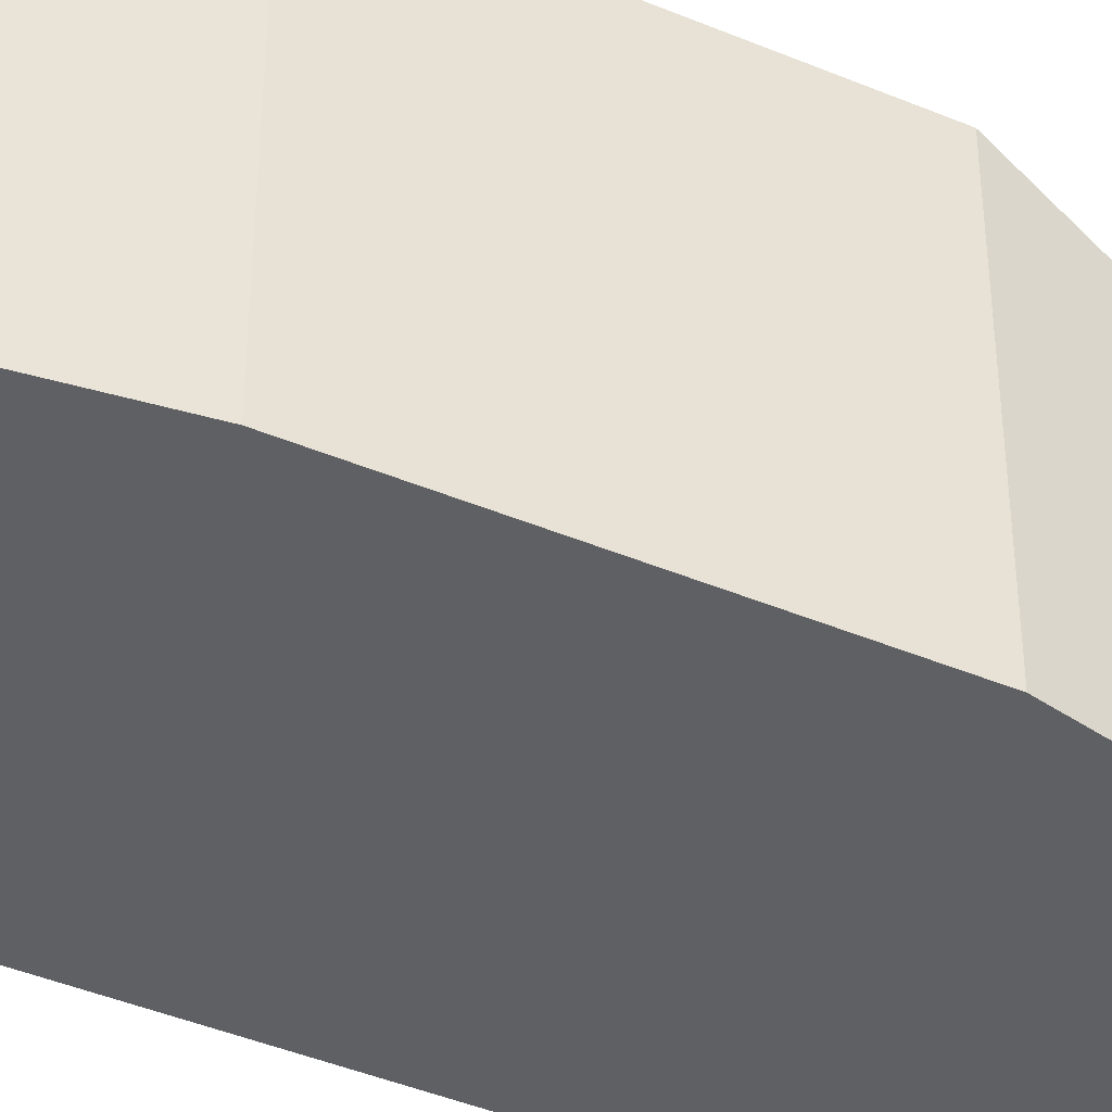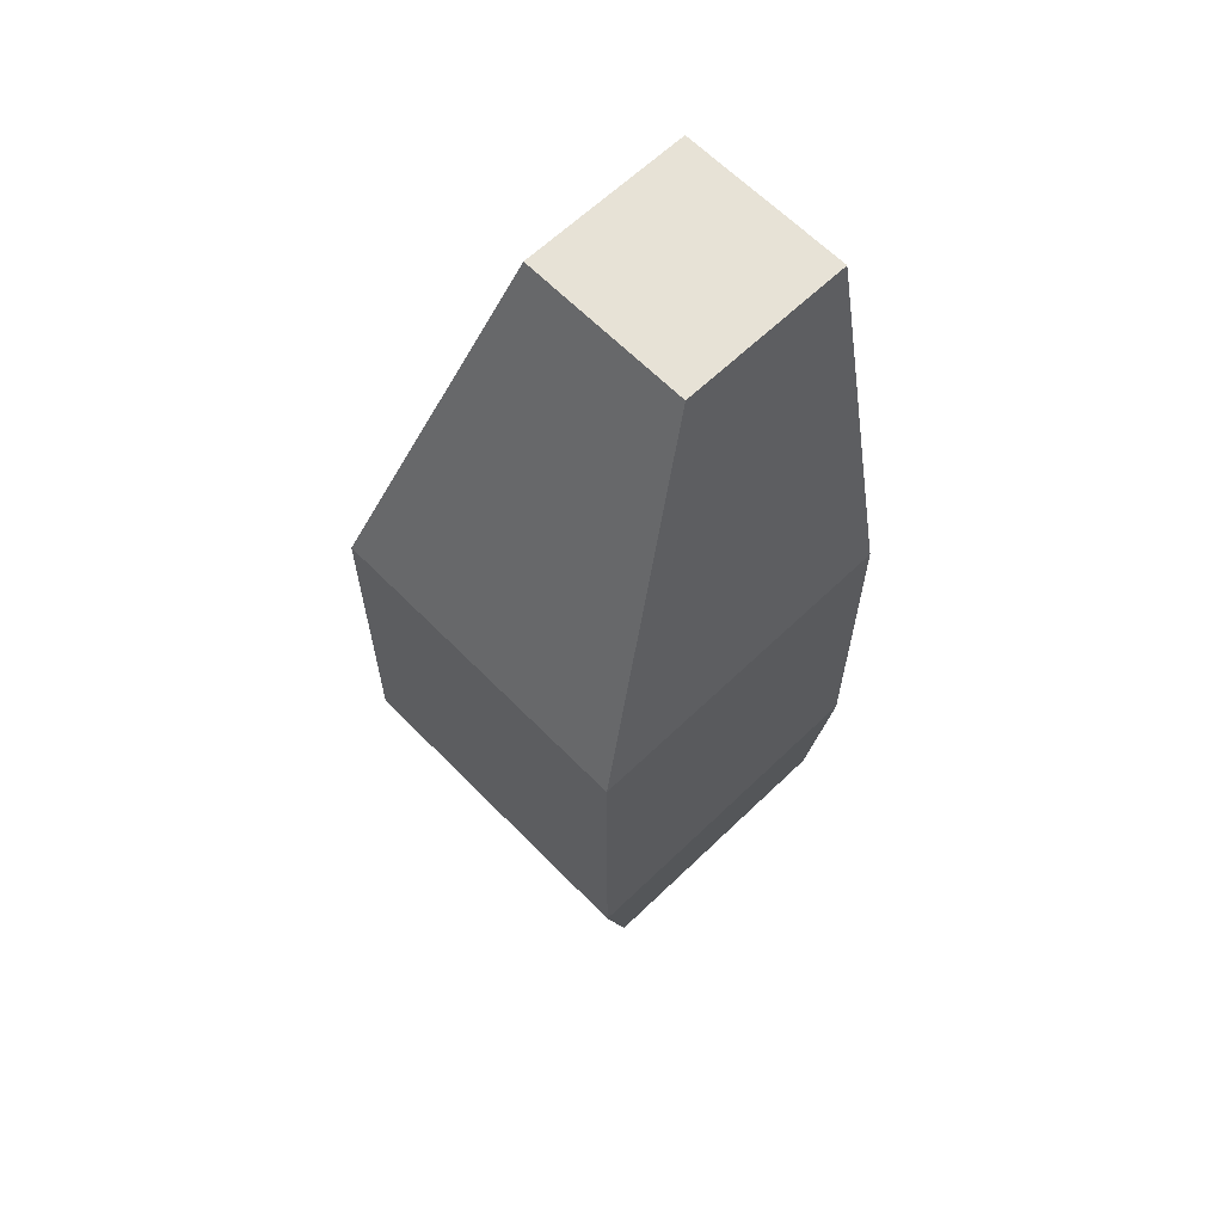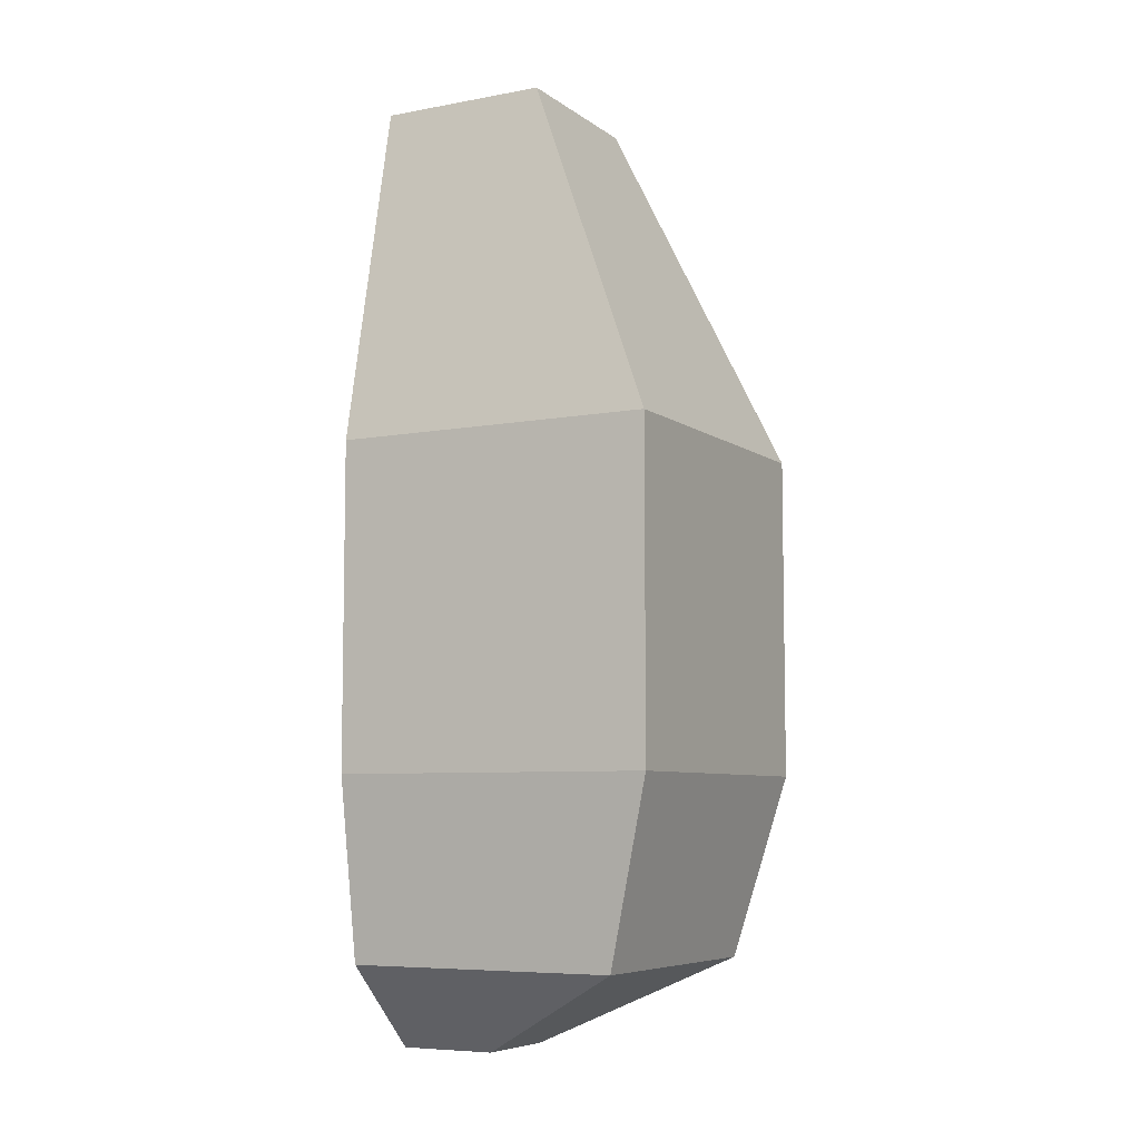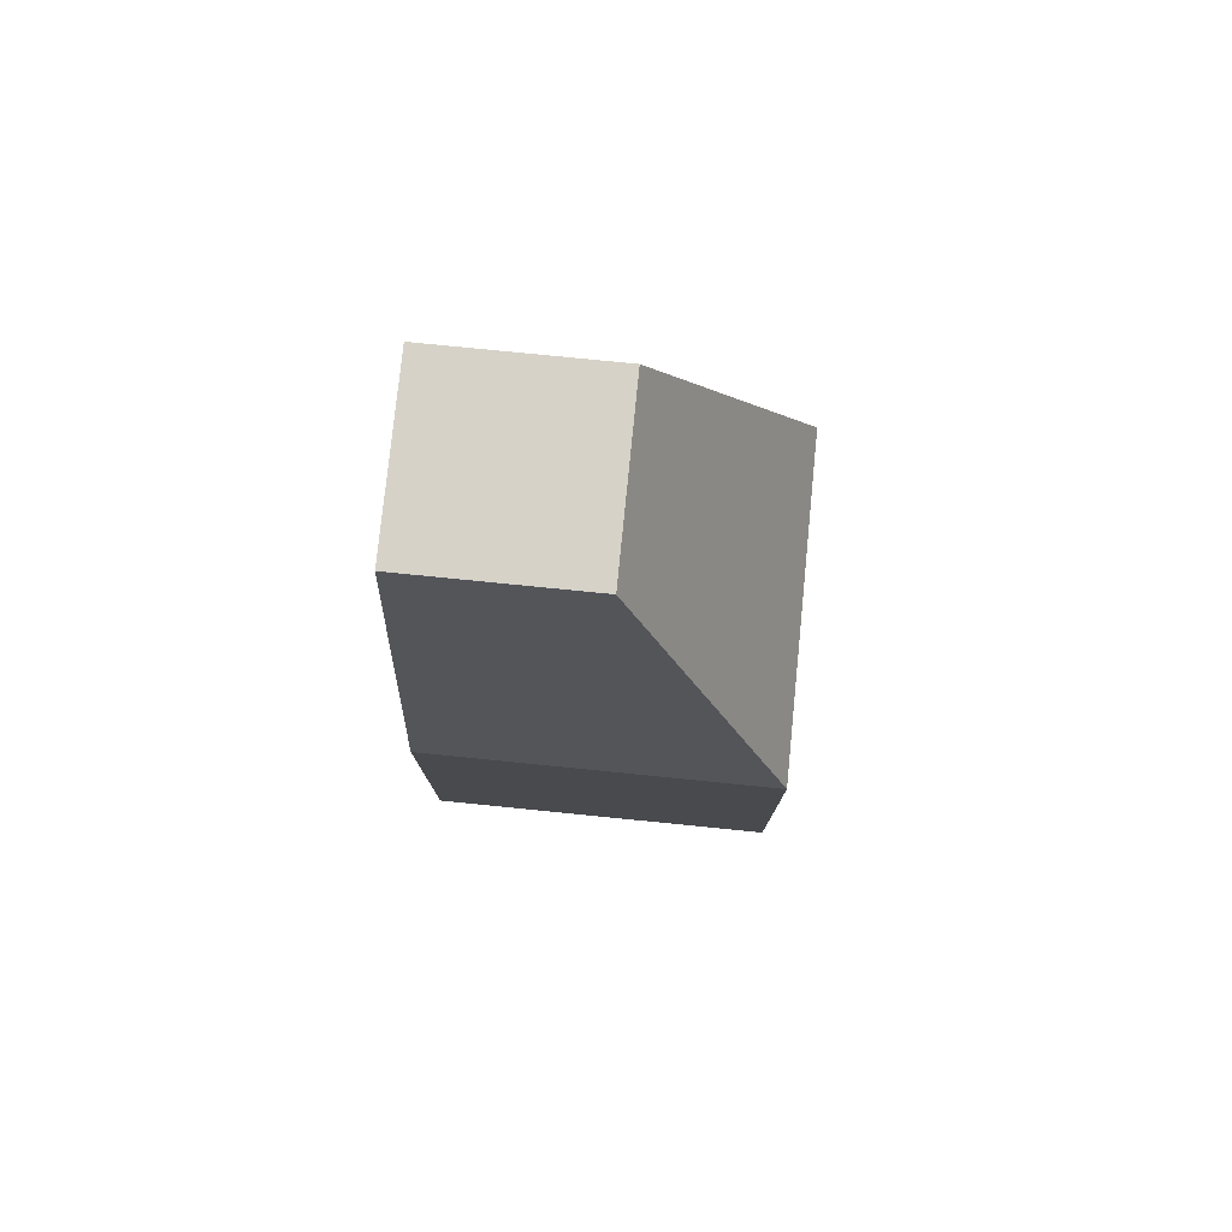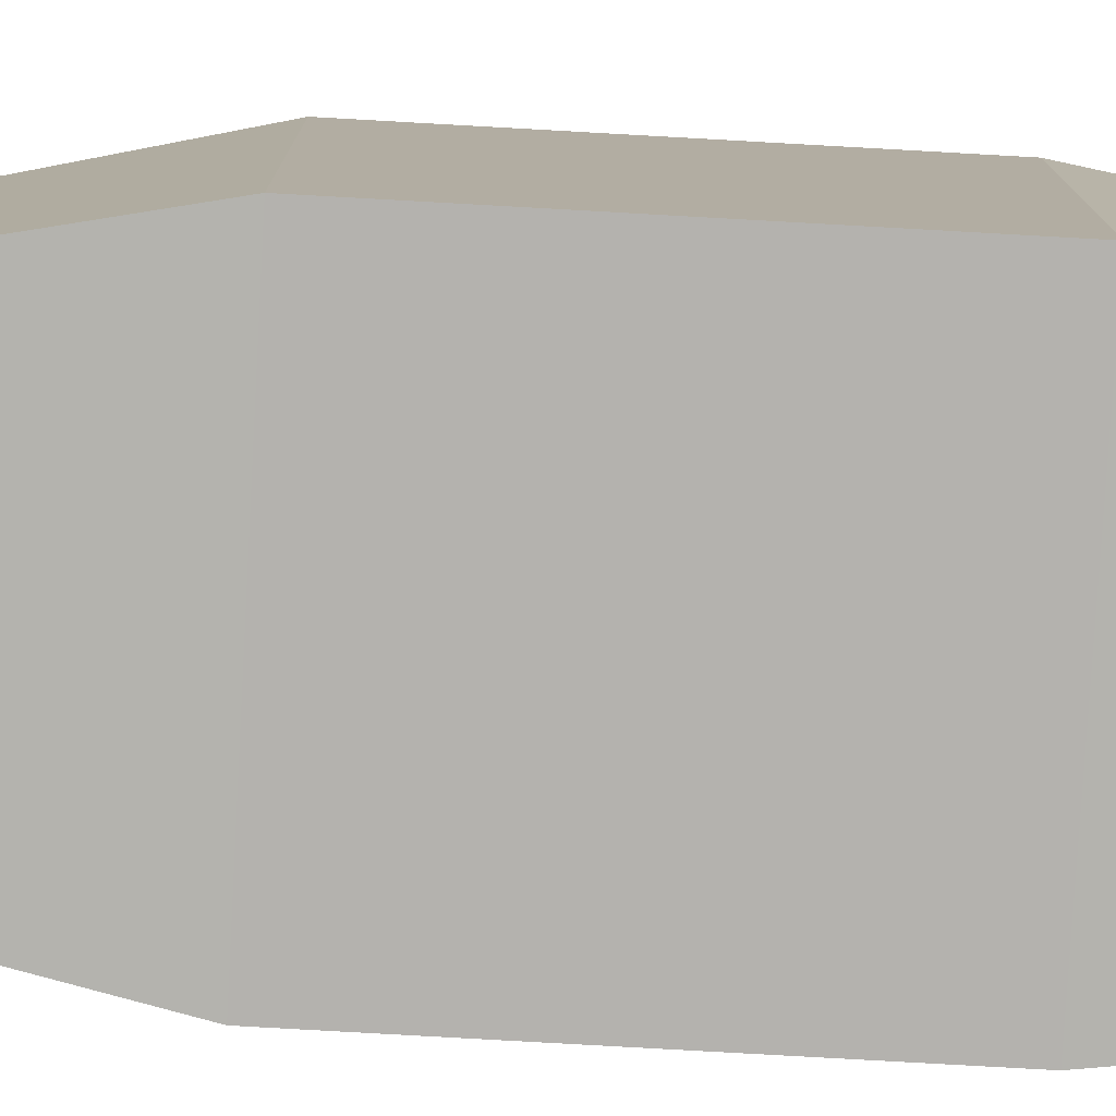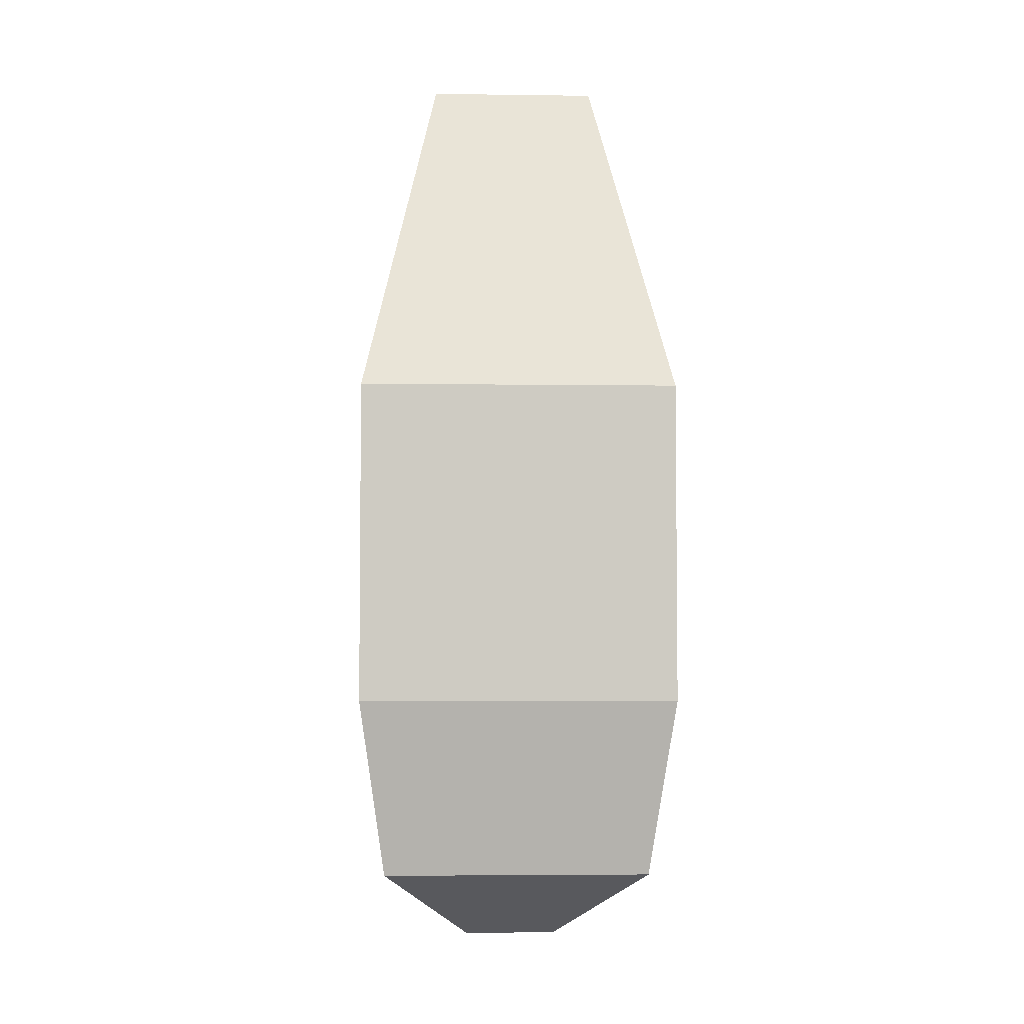
<metadata>
{"format":"obj","ext":"obj","renderer":"f3d","projection":"perspective","resolution":1024,"background":"white","views":[{"elev":-43.8,"azim":-116.1,"up":"+Y"},{"elev":63.1,"azim":-134.2,"up":"+Z"},{"elev":-6.9,"azim":118.3,"up":"+Z"},{"elev":77.8,"azim":95.7,"up":"+Z"},{"elev":-79.8,"azim":86.8,"up":"+Y"},{"elev":-4.2,"azim":177.5,"up":"+Z"}]}
</metadata>
<code>
o CarLol
g CarLol
v -3.367 -3.01e-07 2.503
v -3.367 -3.01e-07 -4.497
v -3.367 7 2.503
v -3.367 7 -4.497
v -0.9217 0.05661 -10.26
v 1.188 0.05661 -10.26
v -0.9217 2.166 -10.26
v 1.188 2.166 -10.26
v 3.633 -3.01e-07 -4.497
v 3.633 -3.01e-07 2.503
v 3.633 7 -4.497
v 3.633 7 2.503
v 1.989 -0.04699 10.1
v -1.722 -0.04699 10.1
v 1.989 3.664 10.1
v -1.722 3.664 10.1
v -2.827 0.03322 -8.405
v 3.094 0.03322 -8.405
v -2.827 5.954 -8.405
v 3.094 5.954 -8.405
f 3 4 2 1
f 7 8 6 5
f 11 12 10 9
f 15 16 14 13
f 12 11 4 3
f 1 2 9 10
f 13 14 1 10
f 15 13 10 12
f 14 16 3 1
f 16 15 12 3
f 17 18 9 2
f 19 17 2 4
f 18 20 11 9
f 20 19 4 11
f 5 6 18 17
f 7 5 17 19
f 6 8 20 18
f 8 7 19 20

</code>
